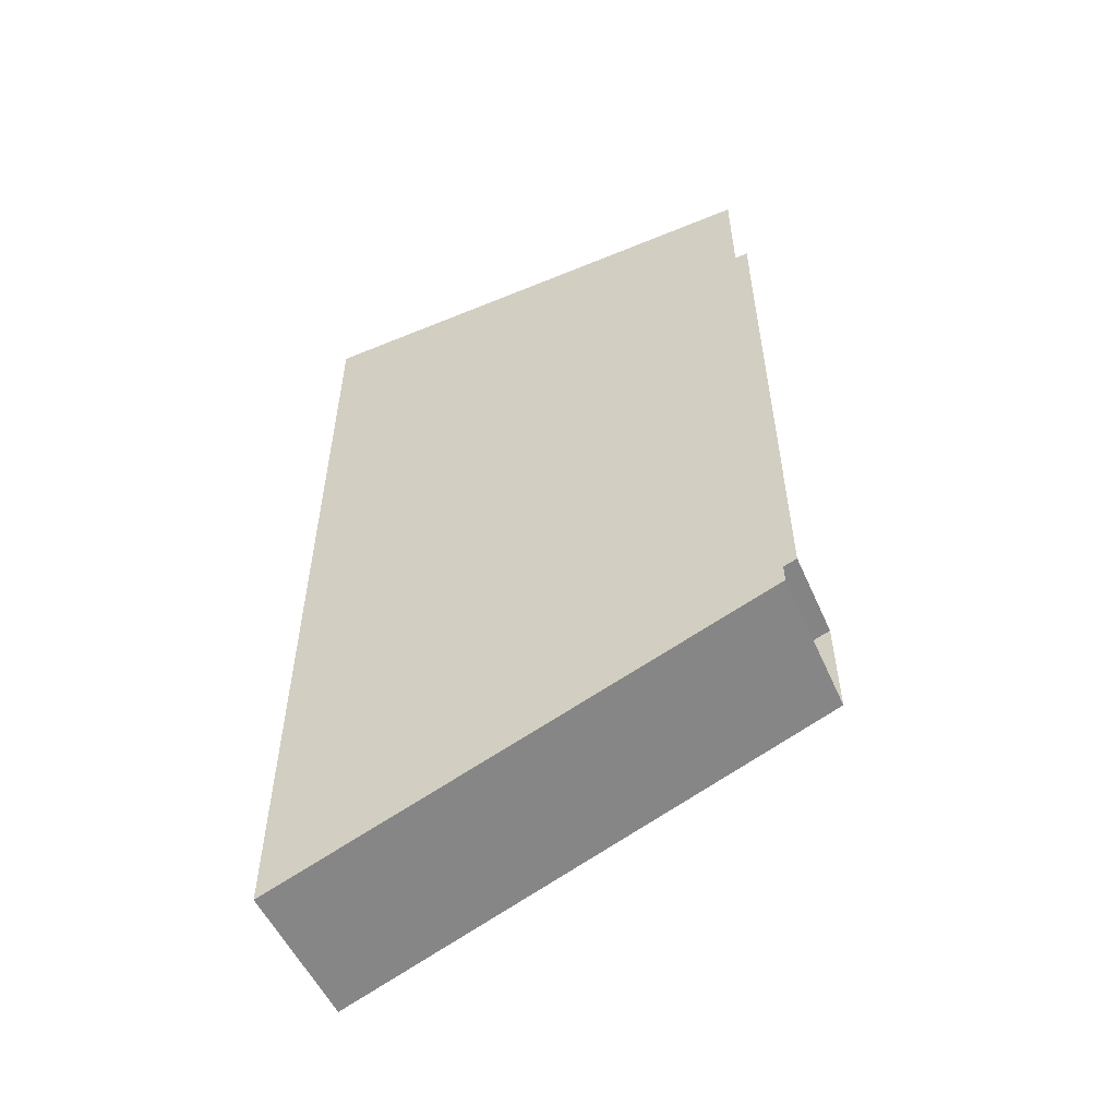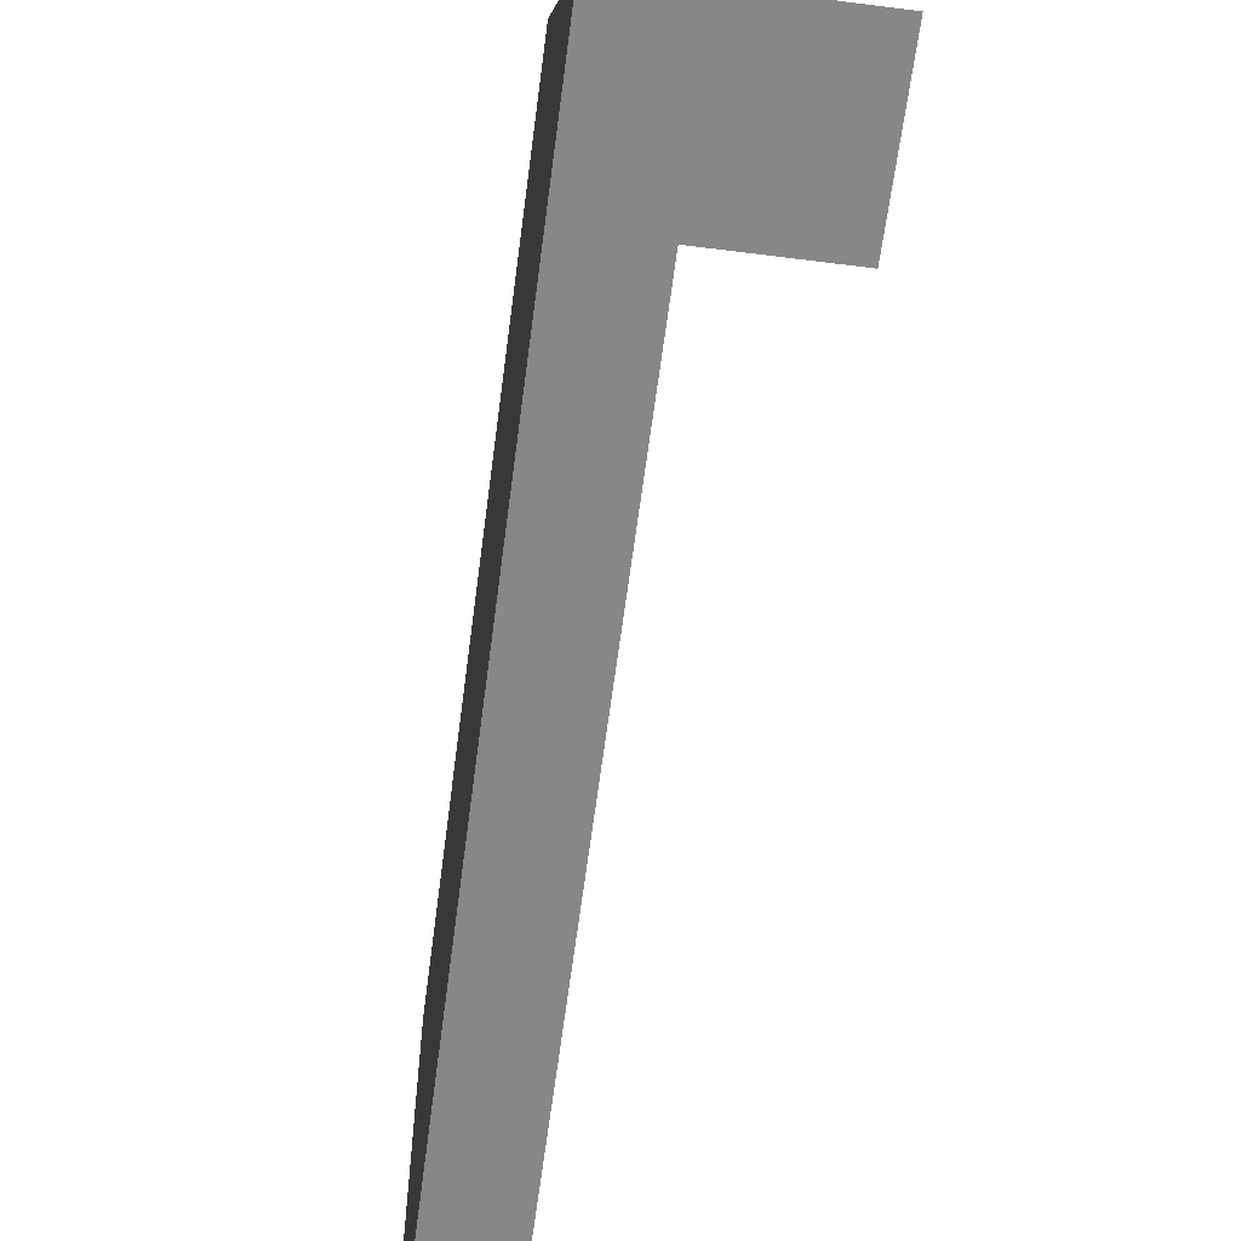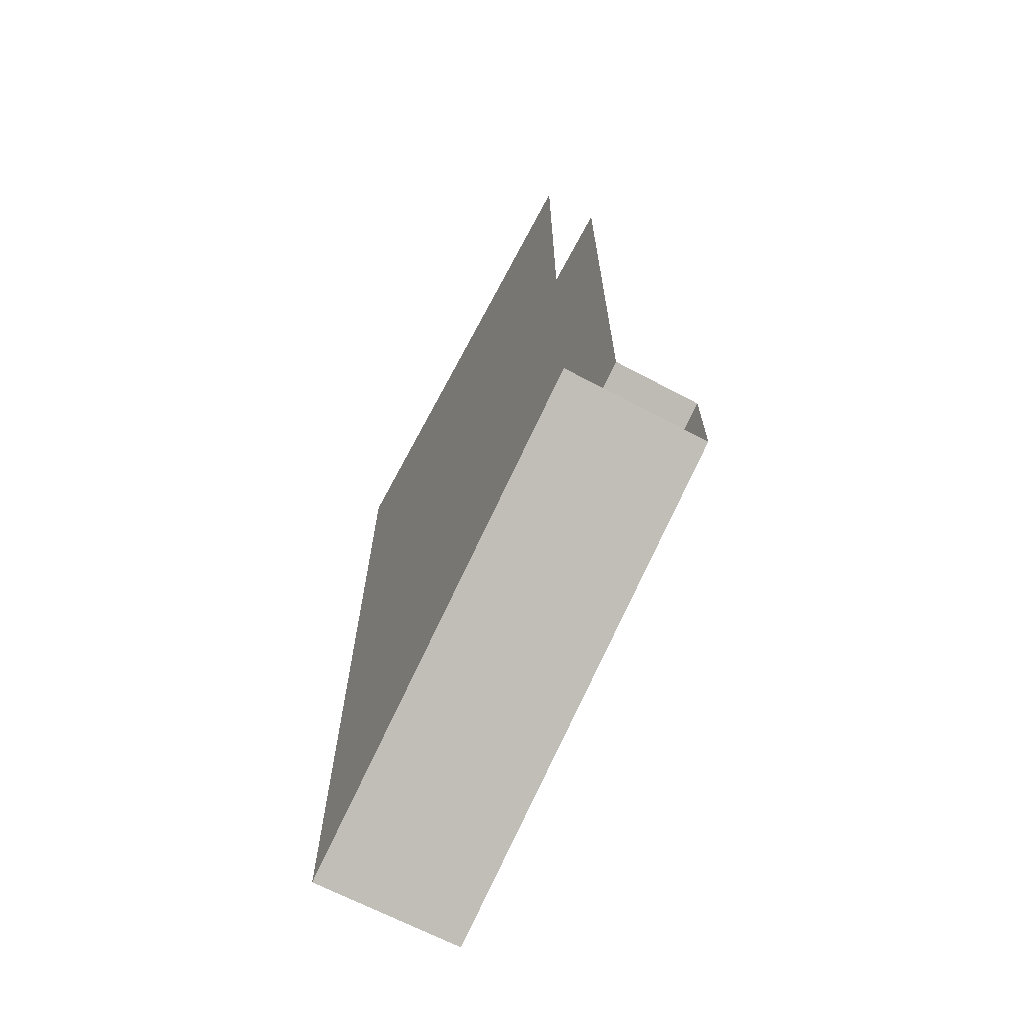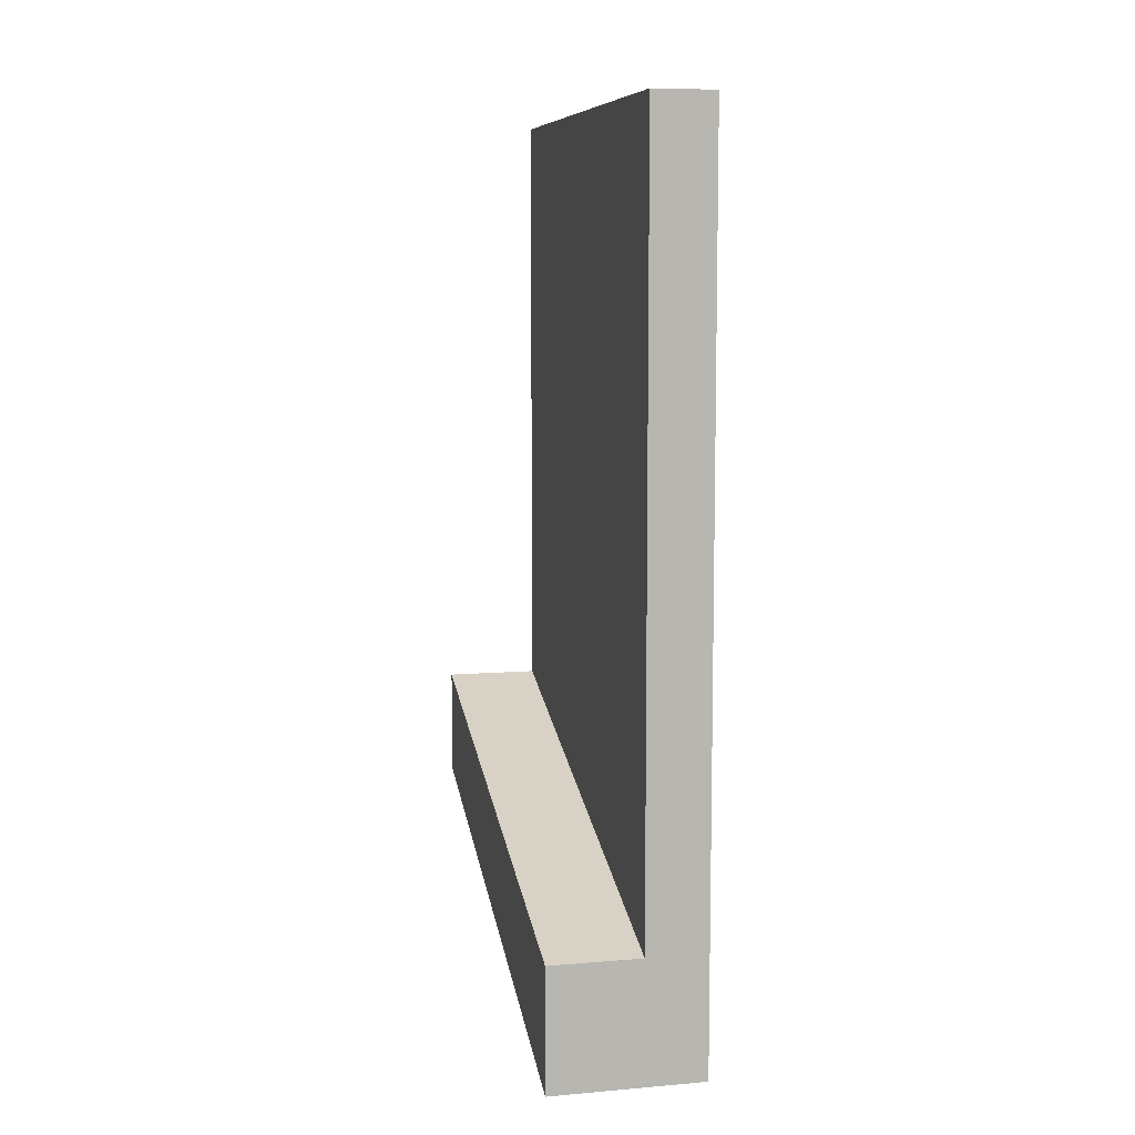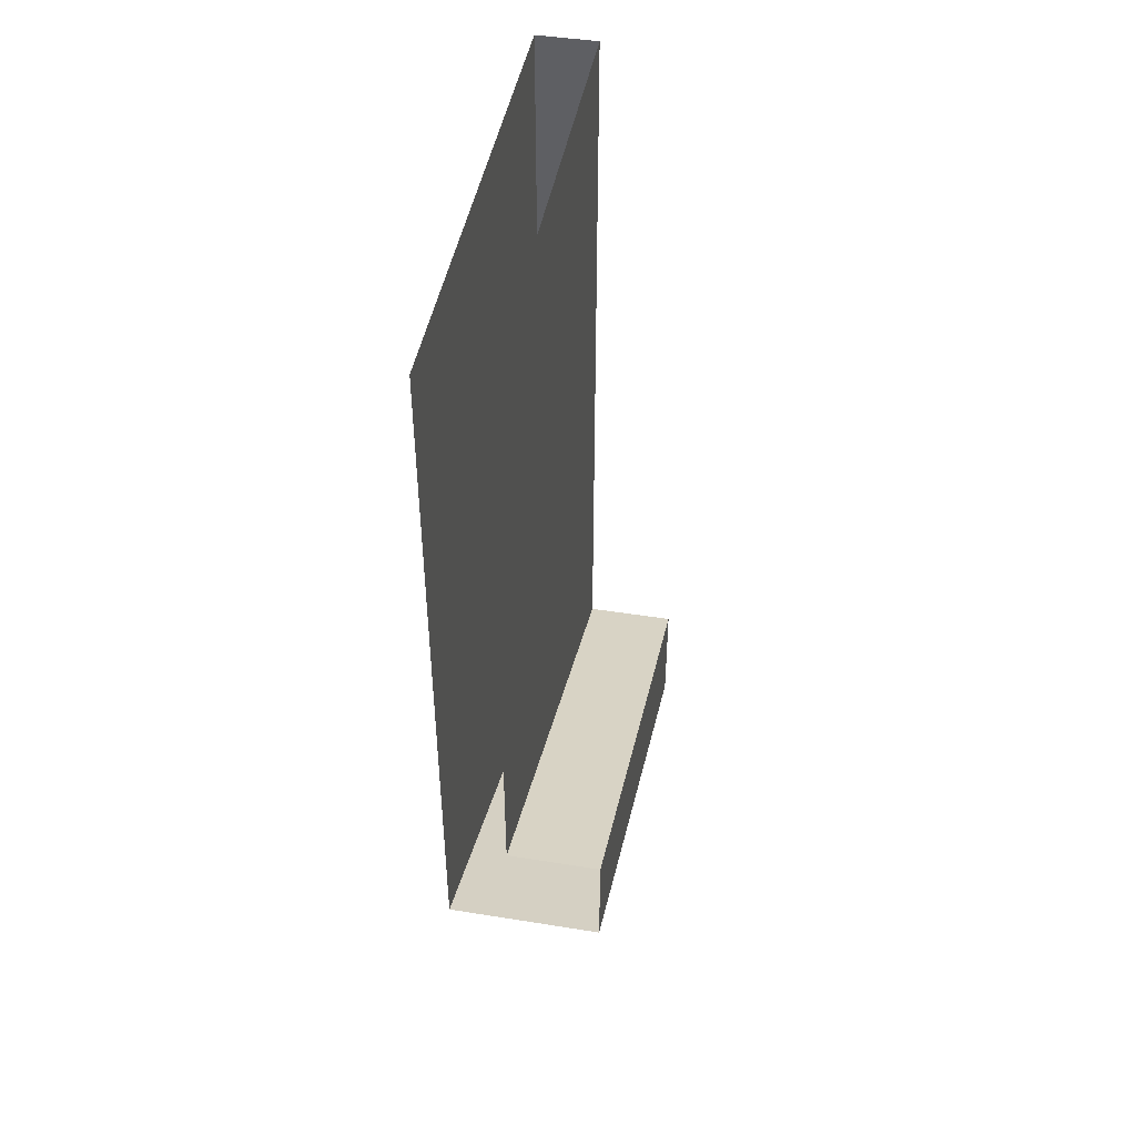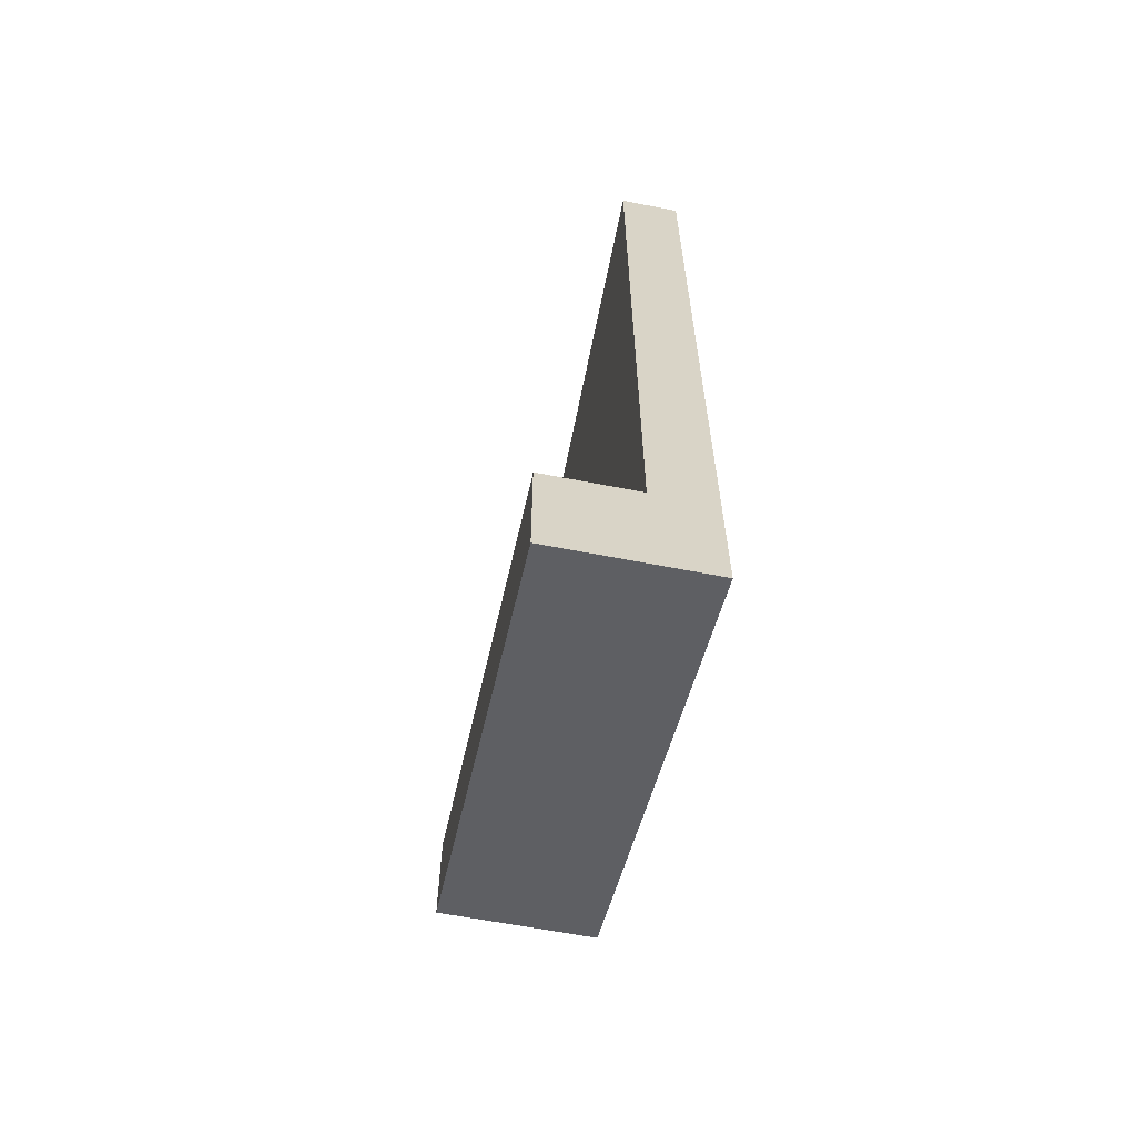
<metadata>
{"format":"obj","ext":"obj","renderer":"f3d","projection":"perspective","resolution":1024,"background":"white","views":[{"elev":-53.7,"azim":-66.3,"up":"+Y"},{"elev":-62.4,"azim":-7.4,"up":"+Z"},{"elev":-67.2,"azim":-28.0,"up":"+Y"},{"elev":8.3,"azim":167.1,"up":"+Y"},{"elev":45.9,"azim":10.4,"up":"+Y"},{"elev":-62.2,"azim":168.8,"up":"+Y"}]}
</metadata>
<code>
o wall/5786/straight
v -24 -136 -64
v -24 -88 64
v -64 -88 64
v -64 -136 -64
v -24 -128 -64
v -24 -80 64
v -64 -80 64
v -64 -128 -64
v -24 -120 -64
v -24 -72 64
v -64 -72 64
v -64 -120 -64
v -64 -104 -64
v -48 -104 -64
v -24 -104 -64
v -24 -60 64
v -48 -60 64
v -48 96 -64
v -48 96 64
v -64 -60 64
v -64 96 -64
v -64 96 64
v 64 -136 -64
v 64 -88 64
v -48 -192 64
v -48 136 -64
v -24 96 -64
v -24 -192 -64
v -48 96 -64
v -48 96 -64
v -48 96 -64
f 1 2 3
f 1 3 4
f 1 4 5
f 1 5 6
f 1 6 2
f 3 7 8
f 3 8 4
f 4 8 5
f 5 8 9
f 5 9 10
f 5 10 6
f 7 11 12
f 7 12 8
f 8 12 9
f 9 12 13
f 9 13 14
f 9 14 15
f 9 15 10
f 10 15 16
f 16 15 14
f 16 14 17
f 17 14 18
f 17 18 19
f 12 11 20
f 12 20 13
f 13 20 21
f 13 21 18
f 13 18 14
f 20 22 21

</code>
